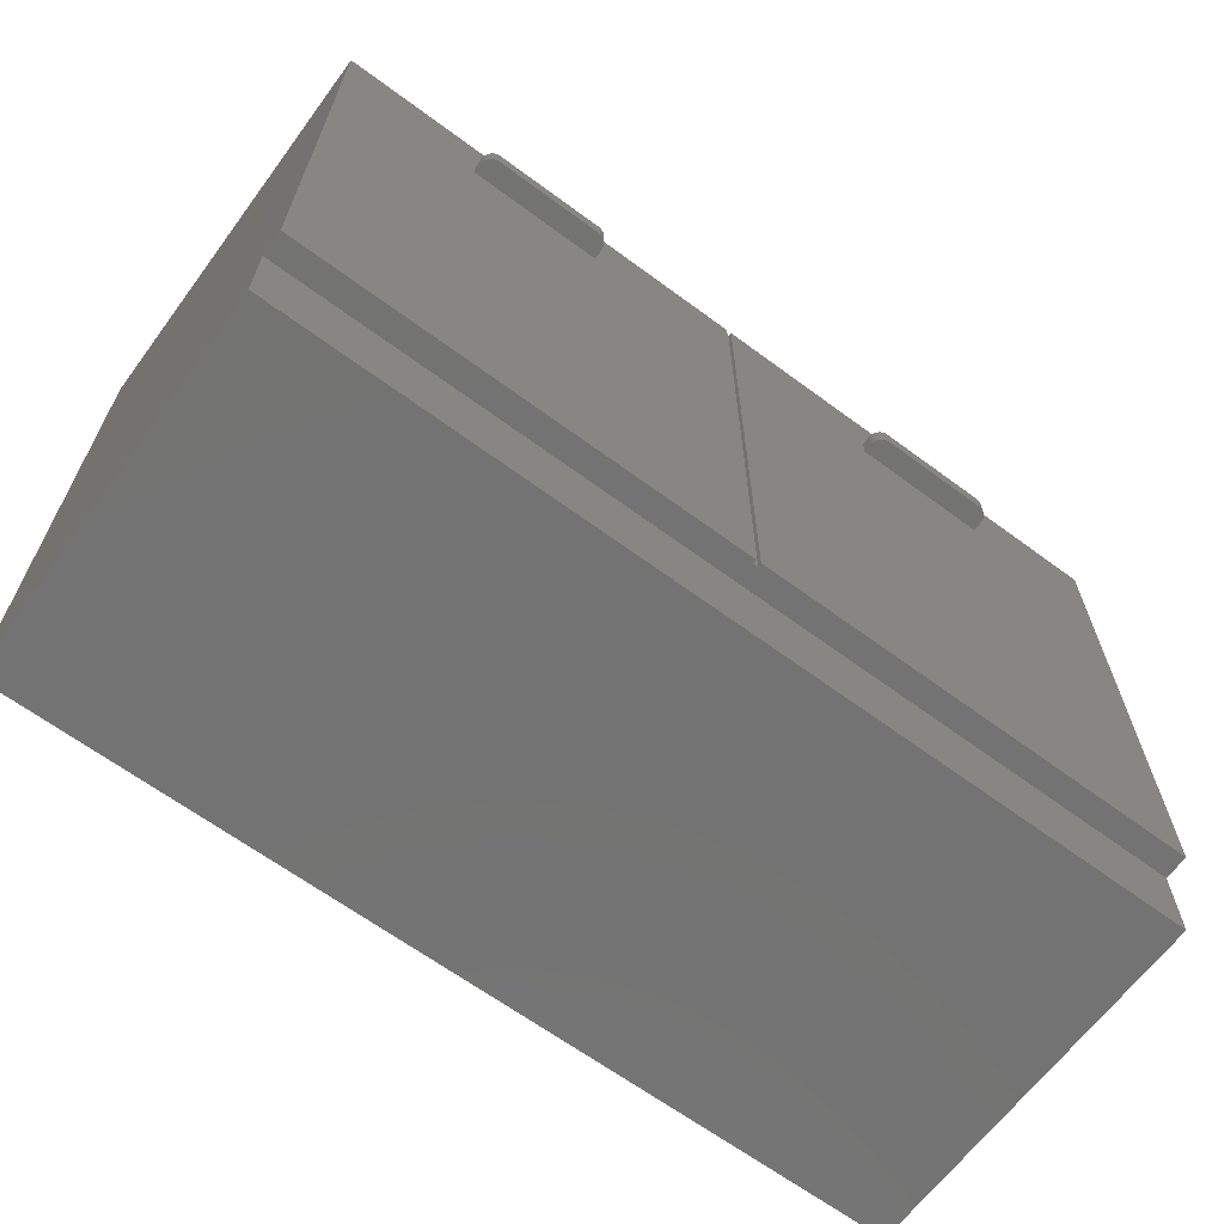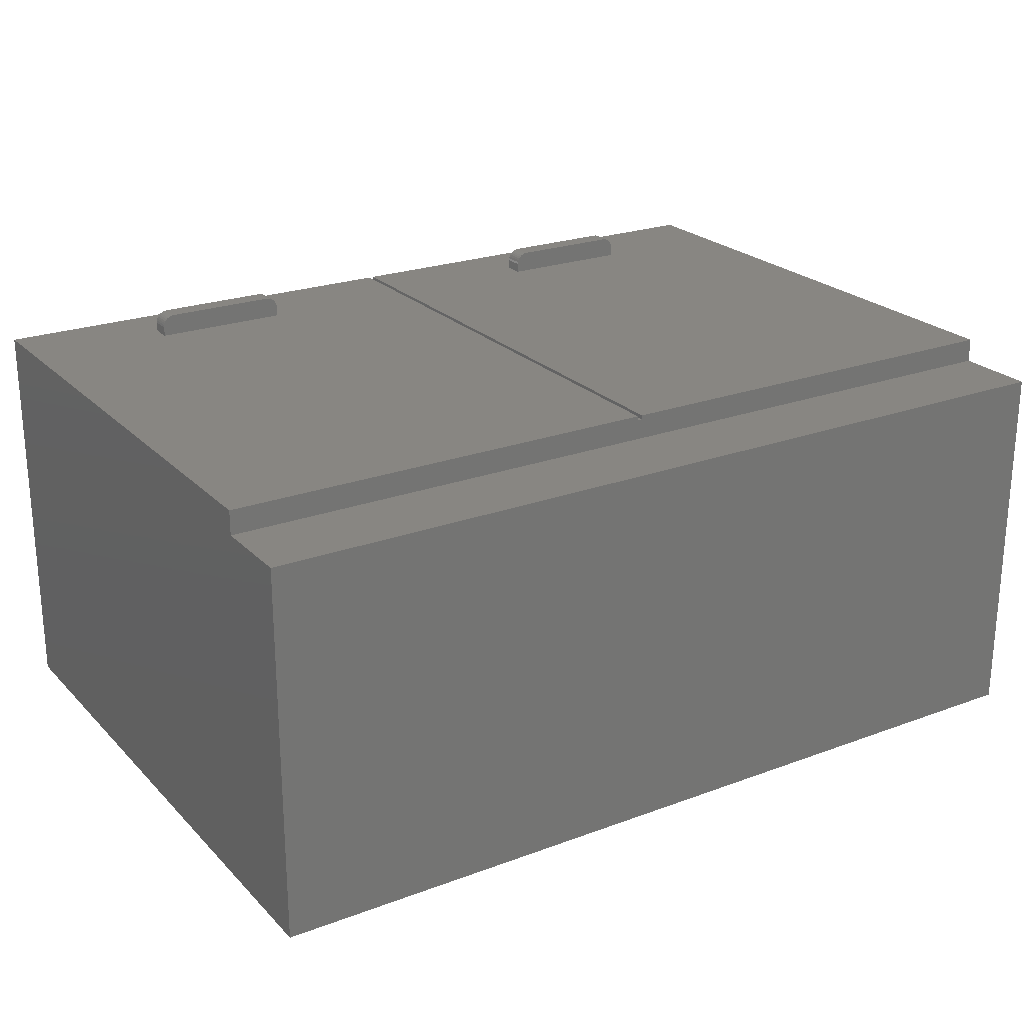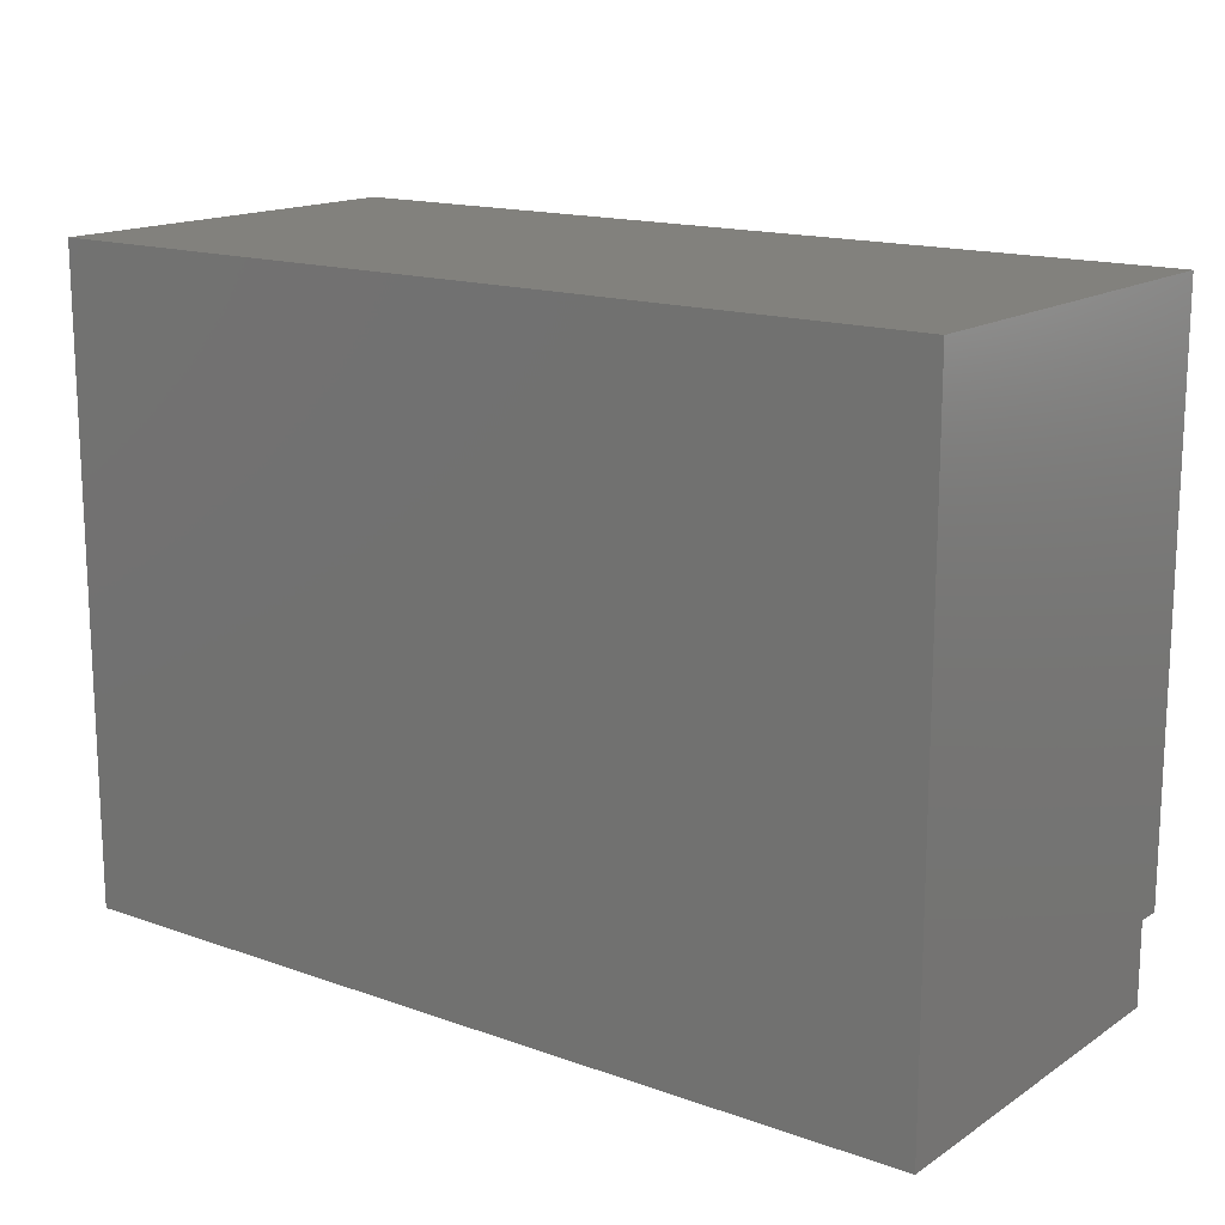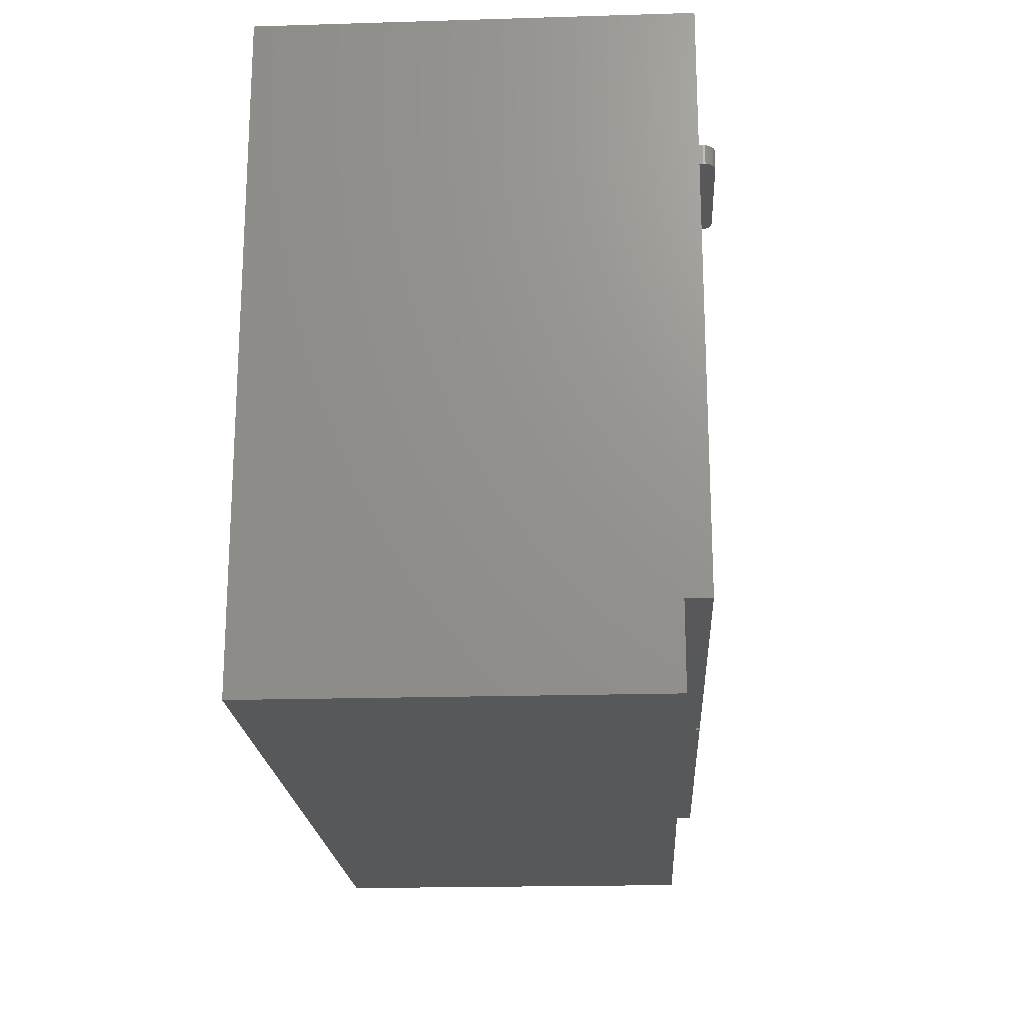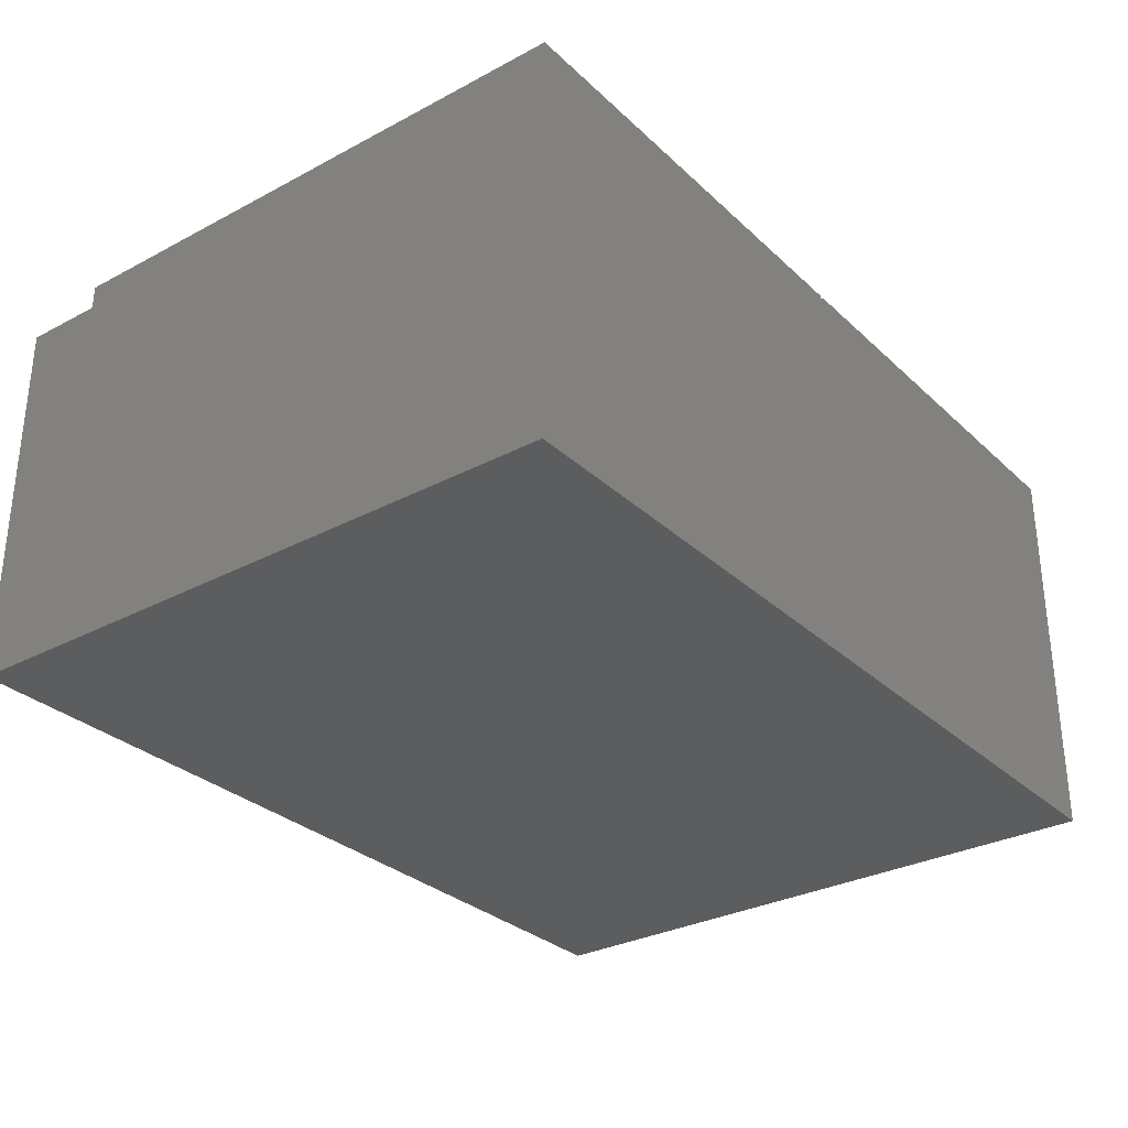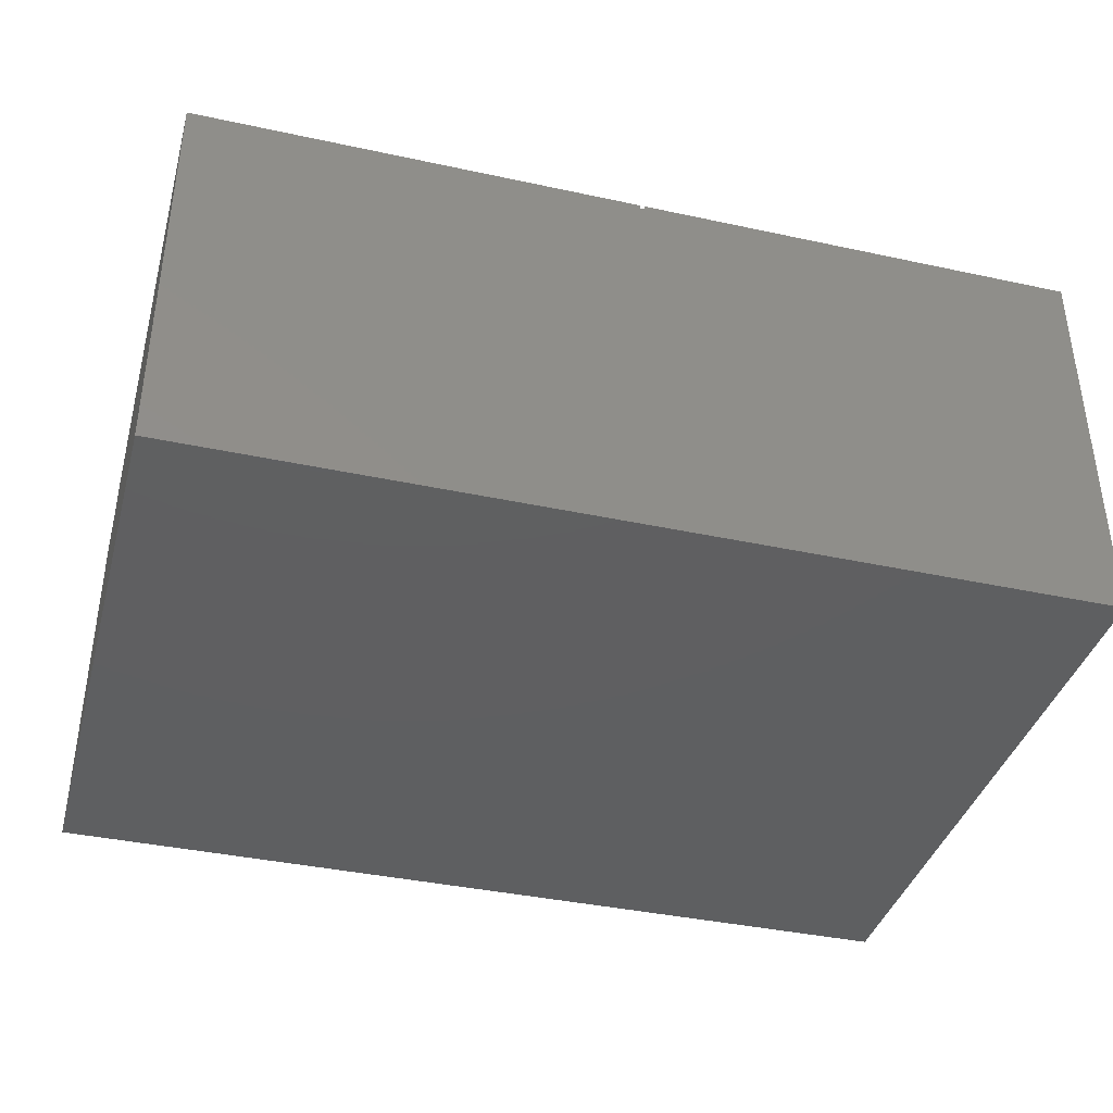
<metadata>
{"format":"stl","ext":"stl","renderer":"f3d","projection":"perspective","resolution":1024,"background":"white","views":[{"elev":-65.2,"azim":143.4,"up":"+Z"},{"elev":23.4,"azim":147.9,"up":"+Y"},{"elev":15.5,"azim":36.8,"up":"+Z"},{"elev":-19.8,"azim":93.2,"up":"+Z"},{"elev":-30.6,"azim":-52.6,"up":"+Y"},{"elev":-38.7,"azim":-15.2,"up":"+Y"}]}
</metadata>
<code>
# stl→obj: 100 verts, 196 faces
v 21.5 29.2 72.25
v 21.21 29.17 72.25
v 20.93 29.09 72.25
v 20.67 28.95 72.25
v 20.44 28.76 72.25
v 20.25 28.53 72.25
v 20.11 28.27 72.25
v 20.03 27.99 72.25
v 20 27.7 72.25
v 20 26.5 72.25
v 37 26.5 72.25
v 35.5 29.2 72.25
v 37 27.7 72.25
v 36.97 27.99 72.25
v 36.89 28.27 72.25
v 36.75 28.53 72.25
v 36.56 28.76 72.25
v 36.33 28.95 72.25
v 36.07 29.09 72.25
v 35.79 29.17 72.25
v 35.5 29.2 69.75
v 35.79 29.17 69.75
v 36.07 29.09 69.75
v 36.33 28.95 69.75
v 36.56 28.76 69.75
v 36.75 28.53 69.75
v 36.89 28.27 69.75
v 36.97 27.99 69.75
v 37 27.7 69.75
v 37 26.5 69.75
v 20 26.5 69.75
v 21.5 29.2 69.75
v 20 27.7 69.75
v 20.03 27.99 69.75
v 20.11 28.27 69.75
v 20.25 28.53 69.75
v 20.44 28.76 69.75
v 20.67 28.95 69.75
v 20.93 29.09 69.75
v 21.21 29.17 69.75
v -21.5 29.2 69.75
v -35.5 29.2 69.75
v -21.5 29.2 72.25
v -35.5 29.2 72.25
v -21.21 29.17 69.75
v -20.93 29.09 69.75
v -20.67 28.95 69.75
v -20.44 28.76 69.75
v -20.25 28.53 69.75
v -20.11 28.27 69.75
v -20.03 27.99 69.75
v -20 27.7 69.75
v -20 26.5 69.75
v -37 26.5 69.75
v -37 27.7 69.75
v -36.97 27.99 69.75
v -36.89 28.27 69.75
v -36.75 28.53 69.75
v -36.56 28.76 69.75
v -36.33 28.95 69.75
v -36.07 29.09 69.75
v -35.79 29.17 69.75
v -35.79 29.17 72.25
v -36.07 29.09 72.25
v -36.33 28.95 72.25
v -36.56 28.76 72.25
v -36.75 28.53 72.25
v -36.89 28.27 72.25
v -36.97 27.99 72.25
v -37 27.7 72.25
v -37 26.5 72.25
v -20 26.5 72.25
v -20 27.7 72.25
v -20.03 27.99 72.25
v -20.11 28.27 72.25
v -20.25 28.53 72.25
v -20.44 28.76 72.25
v -20.67 28.95 72.25
v -20.93 29.09 72.25
v -21.21 29.17 72.25
v -55 26.5 79
v -55 26.5 10
v -0.3 26.5 10
v -0.3 26.5 79
v 0.3 26.5 79
v 0.3 26.5 10
v 55 26.5 10
v 55 26.5 79
v -55 23.5 10
v -0.3 26 10
v 0.3 26 10
v 55 23.5 10
v -55 -23.5 79
v 55 -23.5 79
v 0.3 26 79
v -0.3 26 79
v -55 -23.5 0
v -55 23.5 0
v 55 -23.5 0
v 55 23.5 0
f 1 2 3
f 1 3 4
f 1 4 5
f 1 5 6
f 1 6 7
f 1 7 8
f 1 8 9
f 1 9 10
f 1 10 11
f 1 11 12
f 11 13 14
f 11 14 15
f 11 15 16
f 11 16 17
f 11 17 18
f 11 18 19
f 11 19 20
f 11 20 12
f 21 22 23
f 21 23 24
f 21 24 25
f 21 25 26
f 21 26 27
f 21 27 28
f 21 28 29
f 21 29 30
f 21 30 31
f 21 31 32
f 31 33 34
f 31 34 35
f 31 35 36
f 31 36 37
f 31 37 38
f 31 38 39
f 31 39 40
f 31 40 32
f 21 32 12
f 12 32 1
f 11 30 13
f 13 30 29
f 21 12 22
f 22 12 20
f 22 20 23
f 23 20 19
f 23 19 24
f 24 19 18
f 24 18 25
f 25 18 17
f 25 17 26
f 26 17 16
f 26 16 27
f 27 16 15
f 27 15 28
f 28 15 14
f 28 14 29
f 29 14 13
f 31 10 33
f 33 10 9
f 33 9 34
f 34 9 8
f 34 8 35
f 35 8 7
f 35 7 36
f 36 7 6
f 36 6 37
f 37 6 5
f 37 5 38
f 38 5 4
f 38 4 39
f 39 4 3
f 39 3 40
f 40 3 2
f 40 2 32
f 32 2 1
f 41 42 43
f 43 42 44
f 41 45 46
f 41 46 47
f 41 47 48
f 41 48 49
f 41 49 50
f 41 50 51
f 41 51 52
f 41 52 53
f 41 53 54
f 41 54 42
f 54 55 56
f 54 56 57
f 54 57 58
f 54 58 59
f 54 59 60
f 54 60 61
f 54 61 62
f 54 62 42
f 44 63 64
f 44 64 65
f 44 65 66
f 44 66 67
f 44 67 68
f 44 68 69
f 44 69 70
f 44 70 71
f 44 71 72
f 44 72 43
f 72 73 74
f 72 74 75
f 72 75 76
f 72 76 77
f 72 77 78
f 72 78 79
f 72 79 80
f 72 80 43
f 71 70 54
f 54 70 55
f 44 42 63
f 63 42 62
f 63 62 64
f 64 62 61
f 64 61 65
f 65 61 60
f 65 60 66
f 66 60 59
f 66 59 67
f 67 59 58
f 67 58 68
f 68 58 57
f 68 57 69
f 69 57 56
f 69 56 70
f 70 56 55
f 53 52 72
f 72 52 73
f 41 43 45
f 45 43 80
f 45 80 46
f 46 80 79
f 46 79 47
f 47 79 78
f 47 78 48
f 48 78 77
f 48 77 49
f 49 77 76
f 49 76 50
f 50 76 75
f 50 75 51
f 51 75 74
f 51 74 52
f 52 74 73
f 81 71 82
f 82 71 54
f 82 54 83
f 83 54 53
f 83 53 84
f 84 53 72
f 84 72 81
f 81 72 71
f 85 10 86
f 86 10 31
f 86 31 87
f 87 31 30
f 87 30 88
f 88 30 11
f 88 11 85
f 85 11 10
f 89 82 83
f 89 83 90
f 89 90 91
f 89 91 92
f 91 86 92
f 92 86 87
f 93 94 95
f 93 95 96
f 93 96 84
f 93 84 81
f 95 94 85
f 85 94 88
f 91 90 95
f 95 90 96
f 95 85 91
f 91 85 86
f 90 83 96
f 96 83 84
f 97 98 99
f 99 98 100
f 93 97 94
f 94 97 99
f 81 82 93
f 93 82 89
f 93 89 97
f 97 89 98
f 99 100 94
f 94 100 92
f 94 92 88
f 88 92 87
f 92 100 89
f 89 100 98

</code>
